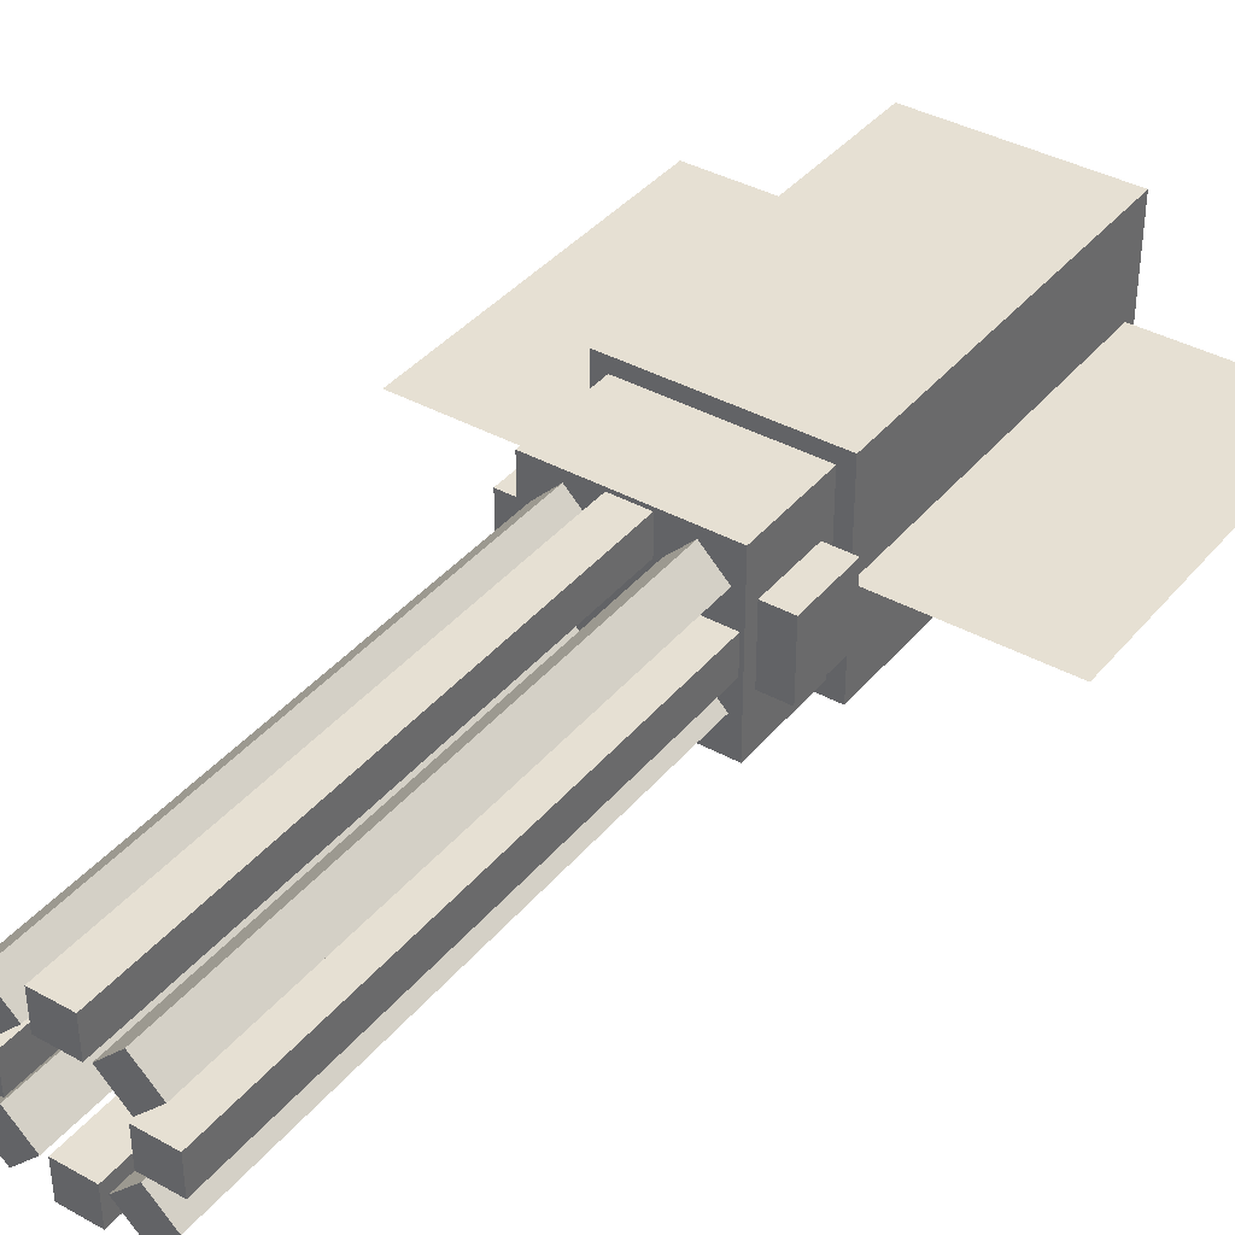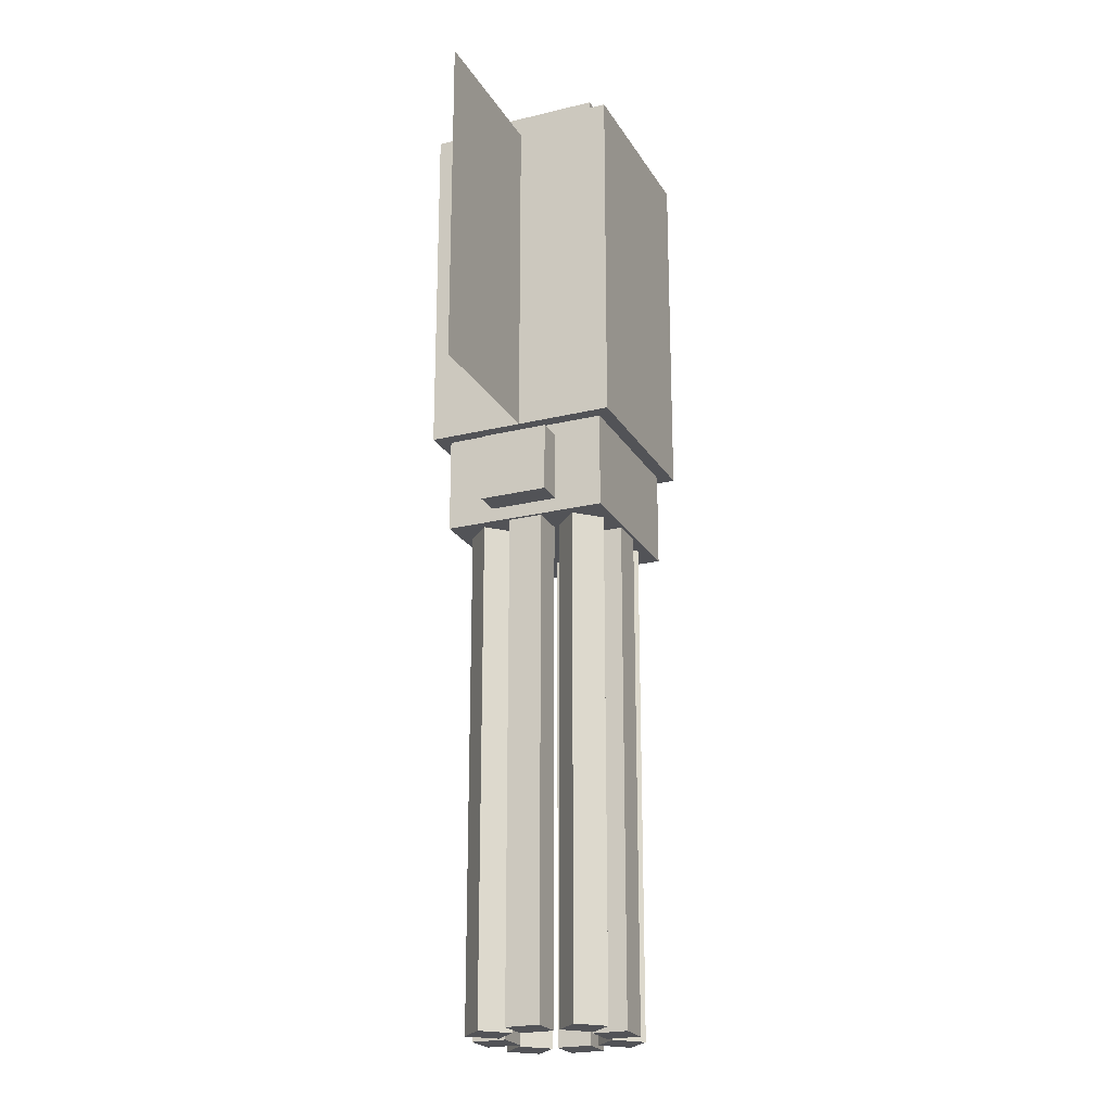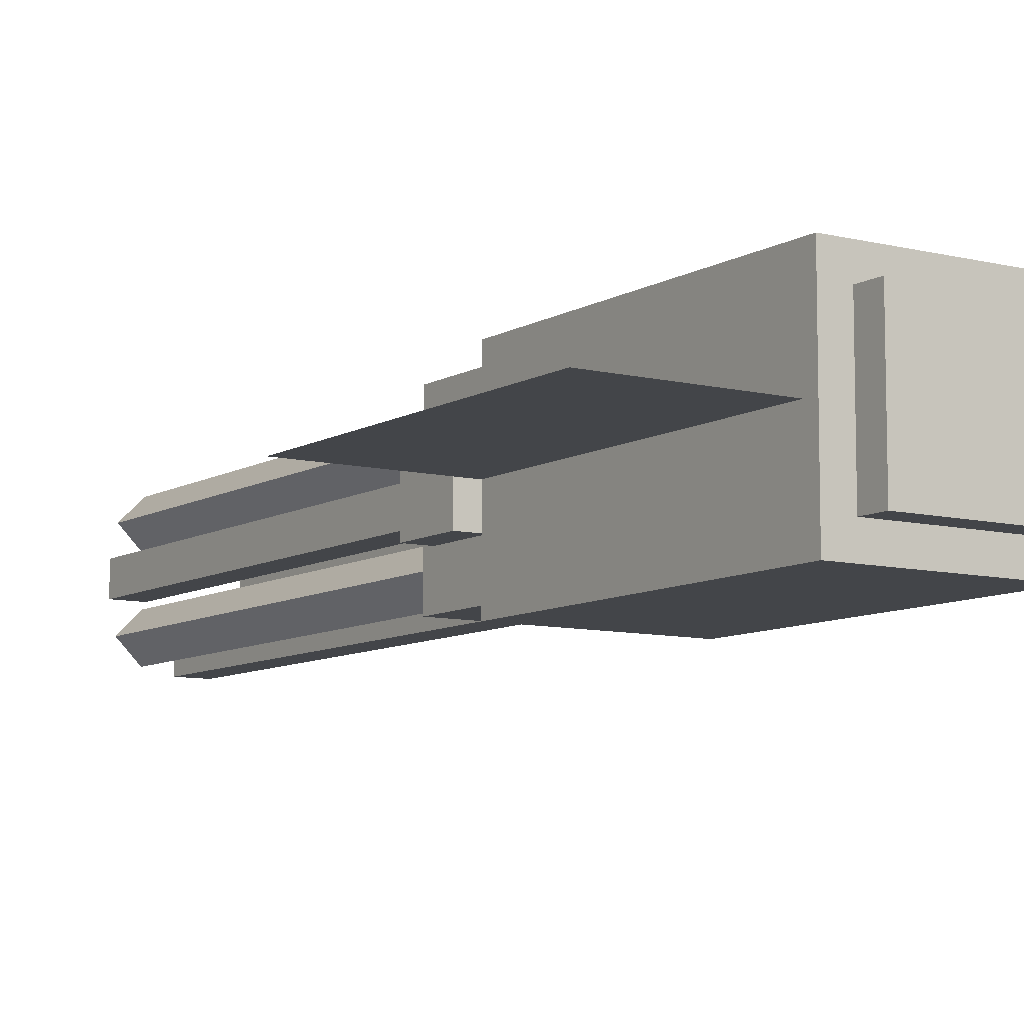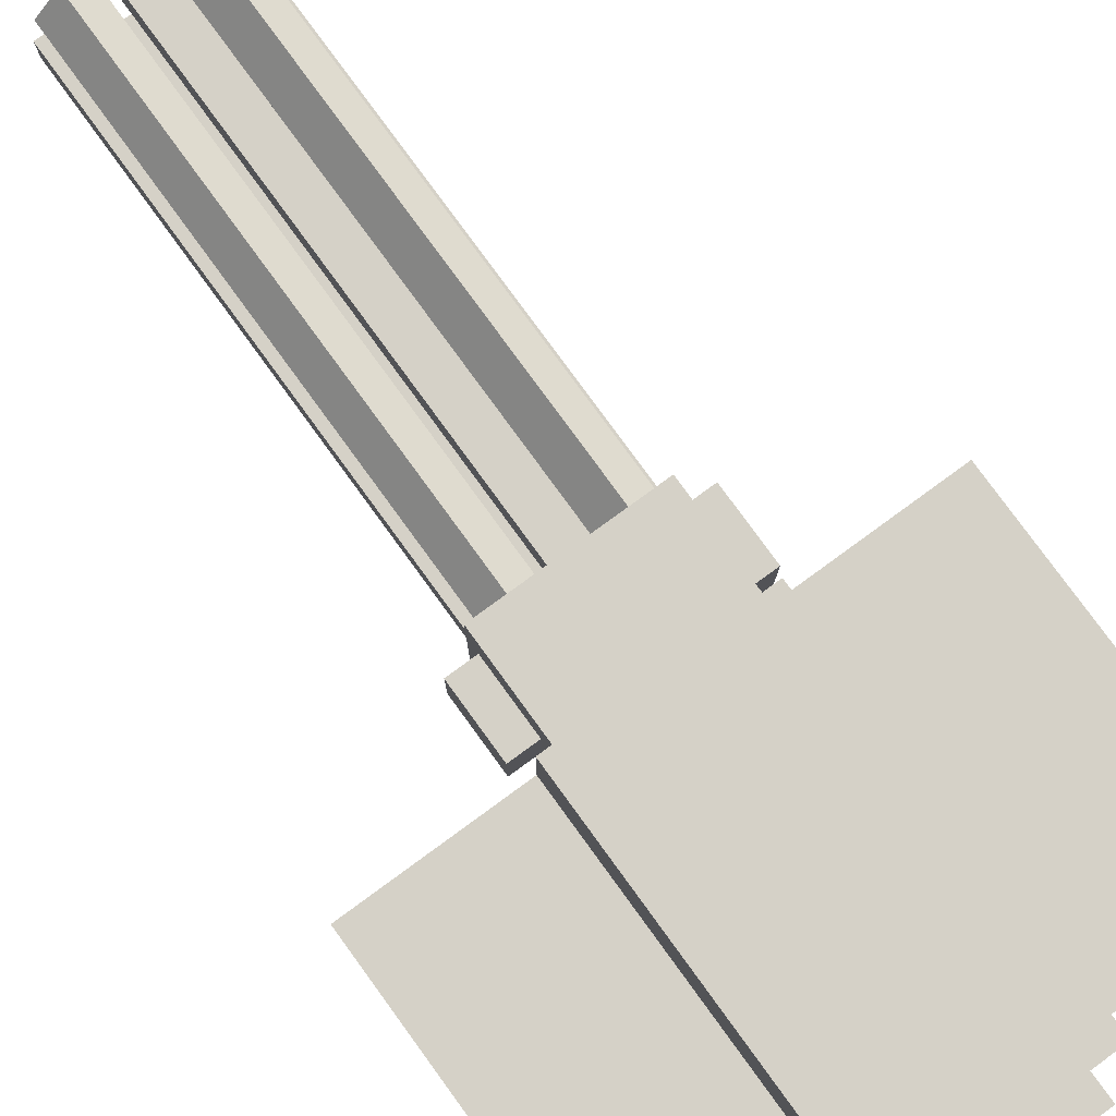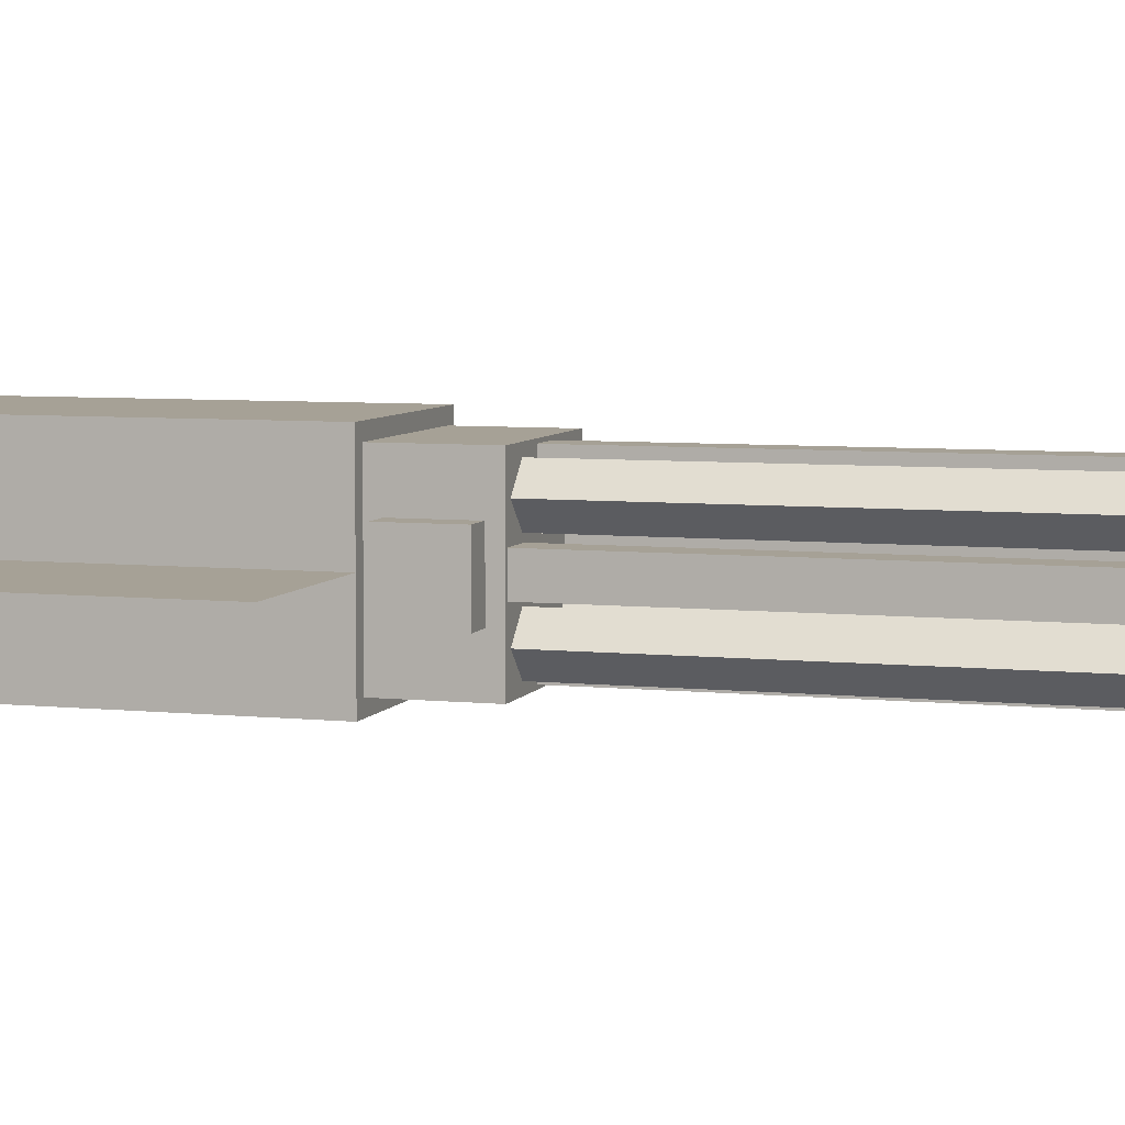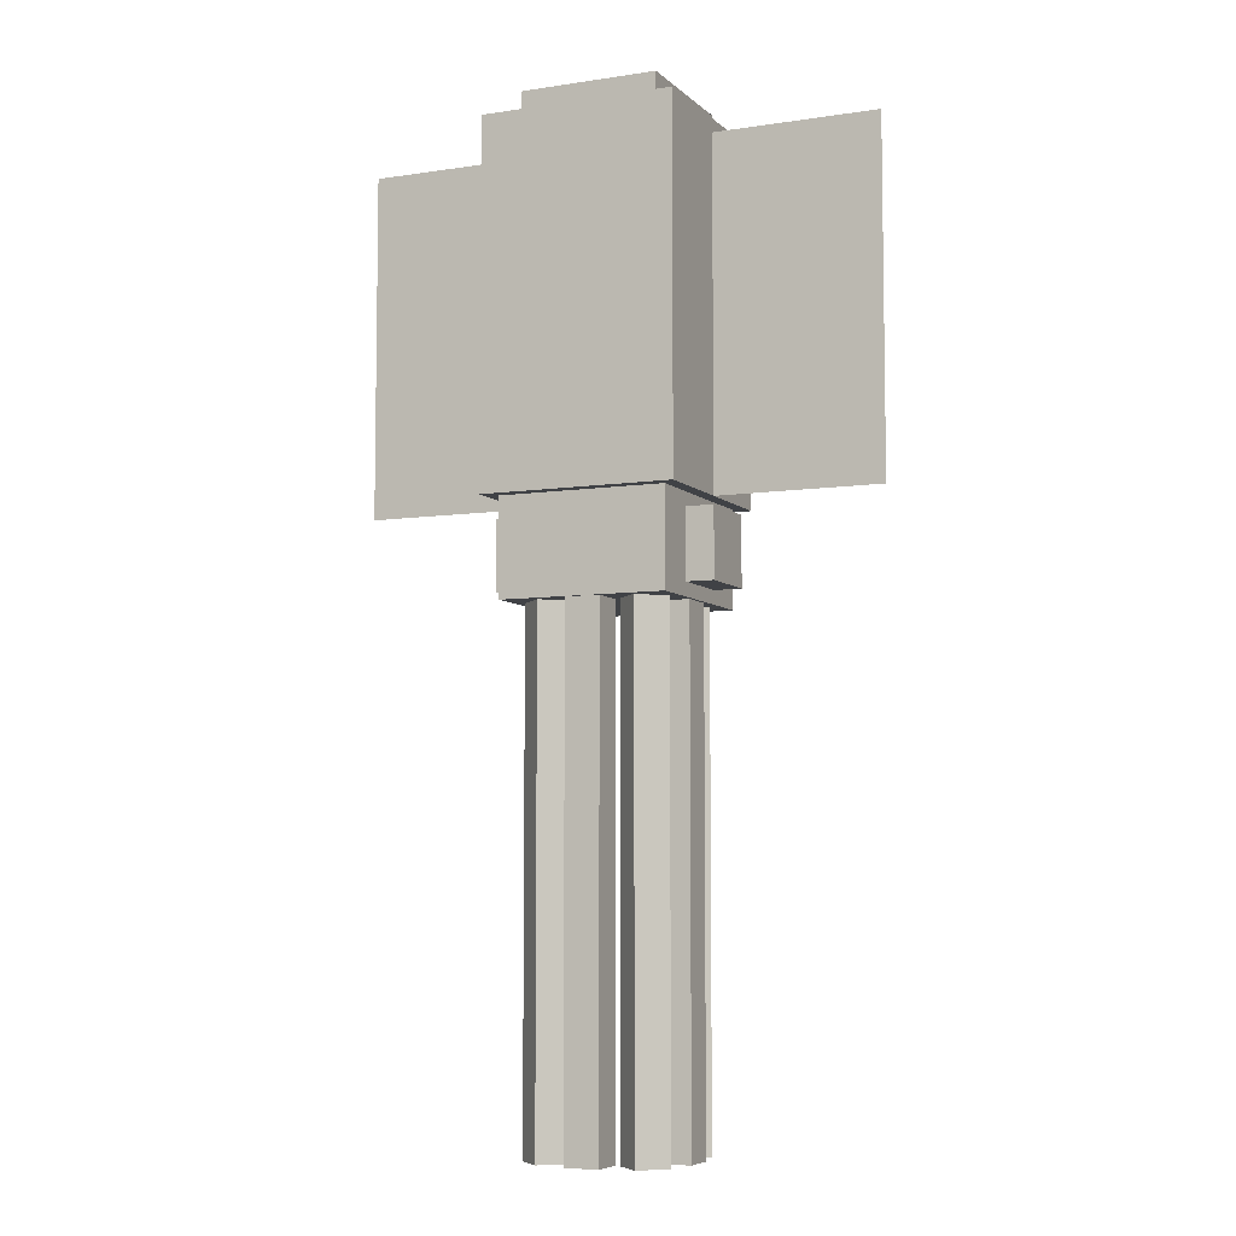
<metadata>
{"format":"obj","ext":"obj","renderer":"f3d","projection":"perspective","resolution":1024,"background":"white","views":[{"elev":38.5,"azim":34.9,"up":"+Z"},{"elev":-22.3,"azim":-67.0,"up":"+Y"},{"elev":-8.8,"azim":146.5,"up":"+Z"},{"elev":79.4,"azim":143.9,"up":"+Z"},{"elev":6.2,"azim":-72.7,"up":"+Z"},{"elev":-6.5,"azim":-155.9,"up":"+Y"}]}
</metadata>
<code>
o cube
v 1.188 1.062 0
v 1.188 1.062 0
v 1.188 -0.5 0
v 1.188 -0.5 0
v 0.4375 1.062 0
v 0.4375 1.062 0
v 0.4375 -0.5 0
v 0.4375 -0.5 0
f 7 5 2
f 4 7 2
f 4 2 1
f 3 4 1
f 3 1 6
f 8 3 6
f 8 6 5
f 7 8 5
f 1 2 5
f 6 1 5
f 4 3 8
f 7 4 8
o cube
v -0.4375 1.062 0
v -0.4375 1.062 0
v -0.4375 -0.5 0
v -0.4375 -0.5 0
v -1.188 1.062 0
v -1.188 1.062 0
v -1.188 -0.5 0
v -1.188 -0.5 0
f 15 13 10
f 12 15 10
f 12 10 9
f 11 12 9
f 11 9 14
f 16 11 14
f 16 14 13
f 15 16 13
f 9 10 13
f 14 9 13
f 12 11 16
f 15 12 16
o cube
v 0.5 -0.5625 0.1562
v 0.5 -0.5625 -0.1562
v 0.5 -0.875 0.1562
v 0.5 -0.875 -0.1562
v 0.375 -0.5625 -0.1562
v 0.375 -0.5625 0.1562
v 0.375 -0.875 -0.1562
v 0.375 -0.875 0.1562
f 23 21 18
f 20 23 18
f 20 18 17
f 19 20 17
f 19 17 22
f 24 19 22
f 24 22 21
f 23 24 21
f 17 18 21
f 22 17 21
f 20 19 24
f 23 20 24
o cube
v -0.375 -0.5625 0.1562
v -0.375 -0.5625 -0.1562
v -0.375 -0.875 0.1562
v -0.375 -0.875 -0.1562
v -0.5 -0.5625 -0.1562
v -0.5 -0.5625 0.1562
v -0.5 -0.875 -0.1562
v -0.5 -0.875 0.1562
f 31 29 26
f 28 31 26
f 28 26 25
f 27 28 25
f 27 25 30
f 32 27 30
f 32 30 29
f 31 32 29
f 25 26 29
f 30 25 29
f 28 27 32
f 31 28 32
o cube
v 0.375 -0.5 0.375
v 0.375 -0.5 -0.375
v 0.375 -0.9375 0.375
v 0.375 -0.9375 -0.375
v -0.375 -0.5 -0.375
v -0.375 -0.5 0.375
v -0.375 -0.9375 -0.375
v -0.375 -0.9375 0.375
f 39 37 34
f 36 39 34
f 36 34 33
f 35 36 33
f 35 33 38
f 40 35 38
f 40 38 37
f 39 40 37
f 33 34 37
f 38 33 37
f 36 35 40
f 39 36 40
o cube
v 0.4375 1.125 0.4375
v 0.4375 1.125 -0.4375
v 0.4375 -0.5 0.4375
v 0.4375 -0.5 -0.4375
v -0.4375 1.125 -0.4375
v -0.4375 1.125 0.4375
v -0.4375 -0.5 -0.4375
v -0.4375 -0.5 0.4375
f 47 45 42
f 44 47 42
f 44 42 41
f 43 44 41
f 43 41 46
f 48 43 46
f 48 46 45
f 47 48 45
f 41 42 45
f 46 41 45
f 44 43 48
f 47 44 48
o cube
v 0.3125 1.25 0.3125
v 0.3125 1.25 -0.3125
v 0.3125 1.125 0.3125
v 0.3125 1.125 -0.3125
v -0.3125 1.25 -0.3125
v -0.3125 1.25 0.3125
v -0.3125 1.125 -0.3125
v -0.3125 1.125 0.3125
f 55 53 50
f 52 55 50
f 52 50 49
f 51 52 49
f 51 49 54
f 56 51 54
f 56 54 53
f 55 56 53
f 49 50 53
f 54 49 53
f 52 51 56
f 55 52 56
o cube
v -0.2031 -0.8906 -0.07813
v -0.3594 -0.8906 -0.07812
v -0.2031 -3.234 -0.07813
v -0.3594 -3.234 -0.07812
v -0.3594 -0.8906 0.07813
v -0.2031 -0.8906 0.07812
v -0.3594 -3.234 0.07813
v -0.2031 -3.234 0.07812
f 63 61 58
f 60 63 58
f 60 58 57
f 59 60 57
f 59 57 62
f 64 59 62
f 64 62 61
f 63 64 61
f 57 58 61
f 62 57 61
f 60 59 64
f 63 60 64
o cube
v -0.2188 -0.8906 0.1083
v -0.3292 -0.8906 0.2187
v -0.2188 -3.234 0.1083
v -0.3292 -3.234 0.2187
v -0.2188 -0.8906 0.3292
v -0.1083 -0.8906 0.2188
v -0.2188 -3.234 0.3292
v -0.1083 -3.234 0.2188
f 71 69 66
f 68 71 66
f 68 66 65
f 67 68 65
f 67 65 70
f 72 67 70
f 72 70 69
f 71 72 69
f 65 66 69
f 70 65 69
f 68 67 72
f 71 68 72
o cube
v -0.07812 -0.8906 0.2031
v -0.07812 -0.8906 0.3594
v -0.07812 -3.234 0.2031
v -0.07812 -3.234 0.3594
v 0.07813 -0.8906 0.3594
v 0.07812 -0.8906 0.2031
v 0.07813 -3.234 0.3594
v 0.07812 -3.234 0.2031
f 79 77 74
f 76 79 74
f 76 74 73
f 75 76 73
f 75 73 78
f 80 75 78
f 80 78 77
f 79 80 77
f 73 74 77
f 78 73 77
f 76 75 80
f 79 76 80
o cube
v 0.1083 -0.8906 0.2188
v 0.2188 -0.8906 0.3292
v 0.1083 -3.234 0.2188
v 0.2188 -3.234 0.3292
v 0.3292 -0.8906 0.2188
v 0.2188 -0.8906 0.1083
v 0.3292 -3.234 0.2188
v 0.2188 -3.234 0.1083
f 87 85 82
f 84 87 82
f 84 82 81
f 83 84 81
f 83 81 86
f 88 83 86
f 88 86 85
f 87 88 85
f 81 82 85
f 86 81 85
f 84 83 88
f 87 84 88
o cube
v 0.2031 -0.8906 0.07812
v 0.3594 -0.8906 0.07813
v 0.2031 -3.234 0.07812
v 0.3594 -3.234 0.07813
v 0.3594 -0.8906 -0.07812
v 0.2031 -0.8906 -0.07813
v 0.3594 -3.234 -0.07812
v 0.2031 -3.234 -0.07813
f 95 93 90
f 92 95 90
f 92 90 89
f 91 92 89
f 91 89 94
f 96 91 94
f 96 94 93
f 95 96 93
f 89 90 93
f 94 89 93
f 92 91 96
f 95 92 96
o cube
v 0.2188 -0.8906 -0.1083
v 0.3292 -0.8906 -0.2188
v 0.2188 -3.234 -0.1083
v 0.3292 -3.234 -0.2188
v 0.2188 -0.8906 -0.3292
v 0.1083 -0.8906 -0.2188
v 0.2188 -3.234 -0.3292
v 0.1083 -3.234 -0.2188
f 103 101 98
f 100 103 98
f 100 98 97
f 99 100 97
f 99 97 102
f 104 99 102
f 104 102 101
f 103 104 101
f 97 98 101
f 102 97 101
f 100 99 104
f 103 100 104
o cube
v 0.07812 -0.8906 -0.2031
v 0.07812 -0.8906 -0.3594
v 0.07812 -3.234 -0.2031
v 0.07812 -3.234 -0.3594
v -0.07812 -0.8906 -0.3594
v -0.07812 -0.8906 -0.2031
v -0.07812 -3.234 -0.3594
v -0.07812 -3.234 -0.2031
f 111 109 106
f 108 111 106
f 108 106 105
f 107 108 105
f 107 105 110
f 112 107 110
f 112 110 109
f 111 112 109
f 105 106 109
f 110 105 109
f 108 107 112
f 111 108 112
o cube
v -0.1083 -0.8906 -0.2188
v -0.2188 -0.8906 -0.3292
v -0.1083 -3.234 -0.2188
v -0.2188 -3.234 -0.3292
v -0.3292 -0.8906 -0.2188
v -0.2188 -0.8906 -0.1083
v -0.3292 -3.234 -0.2188
v -0.2188 -3.234 -0.1083
f 119 117 114
f 116 119 114
f 116 114 113
f 115 116 113
f 115 113 118
f 120 115 118
f 120 118 117
f 119 120 117
f 113 114 117
f 118 113 117
f 116 115 120
f 119 116 120

</code>
